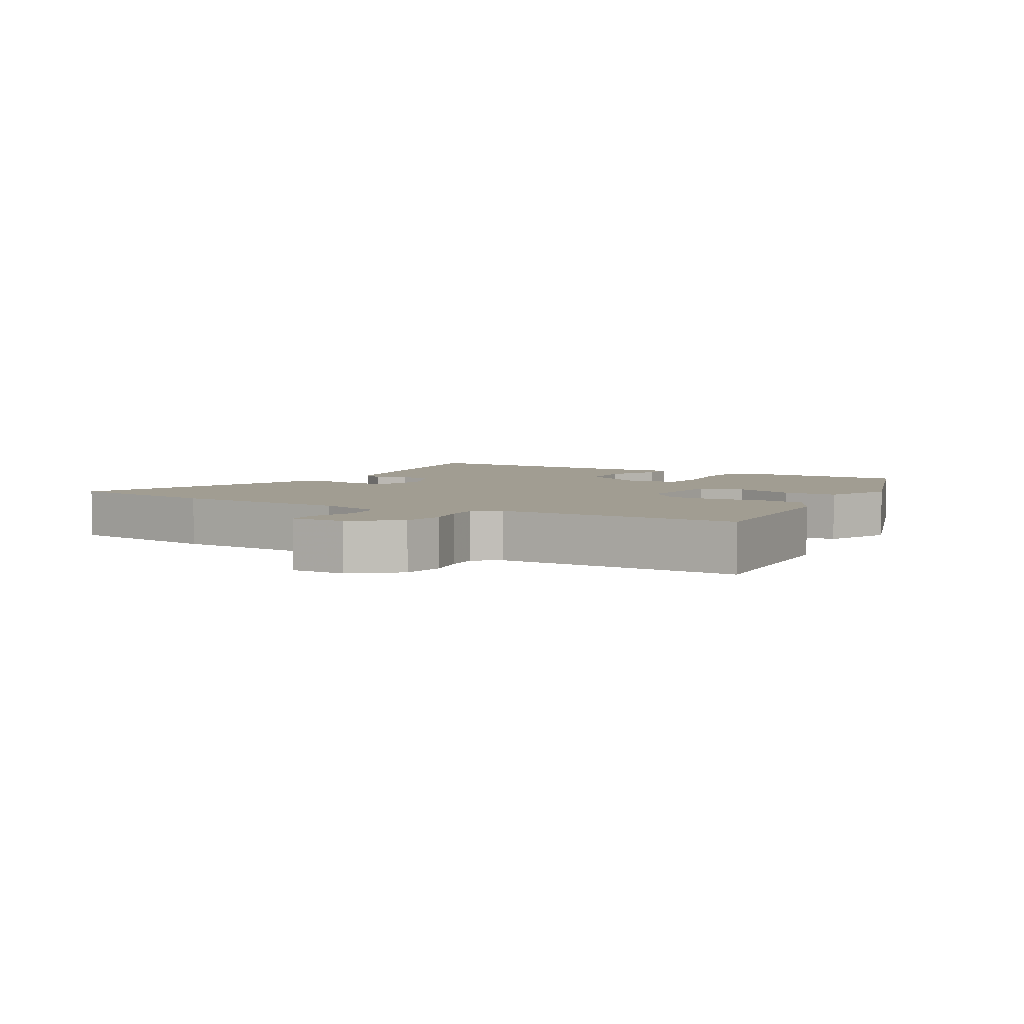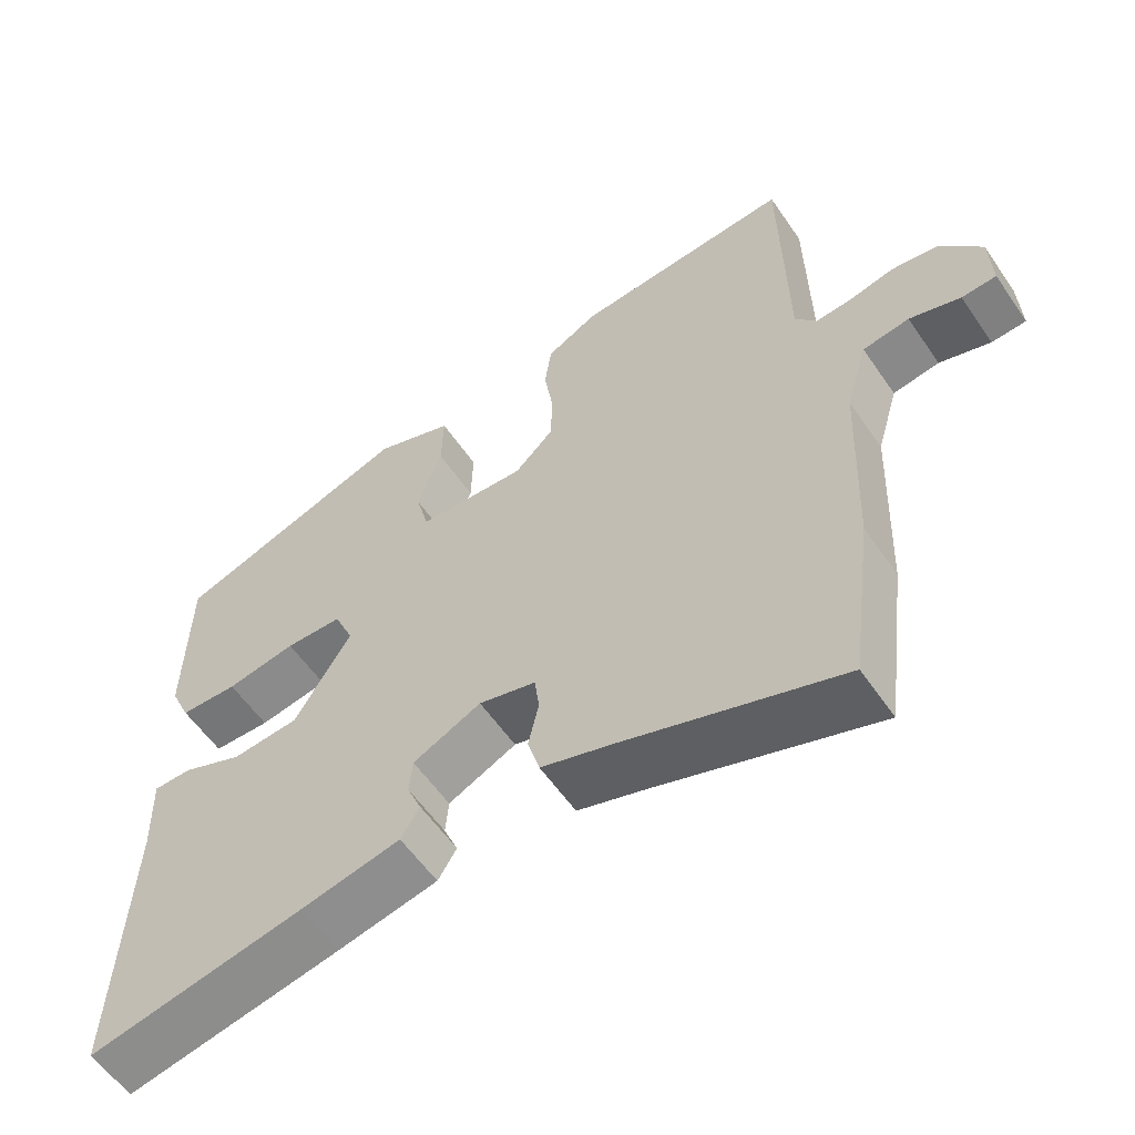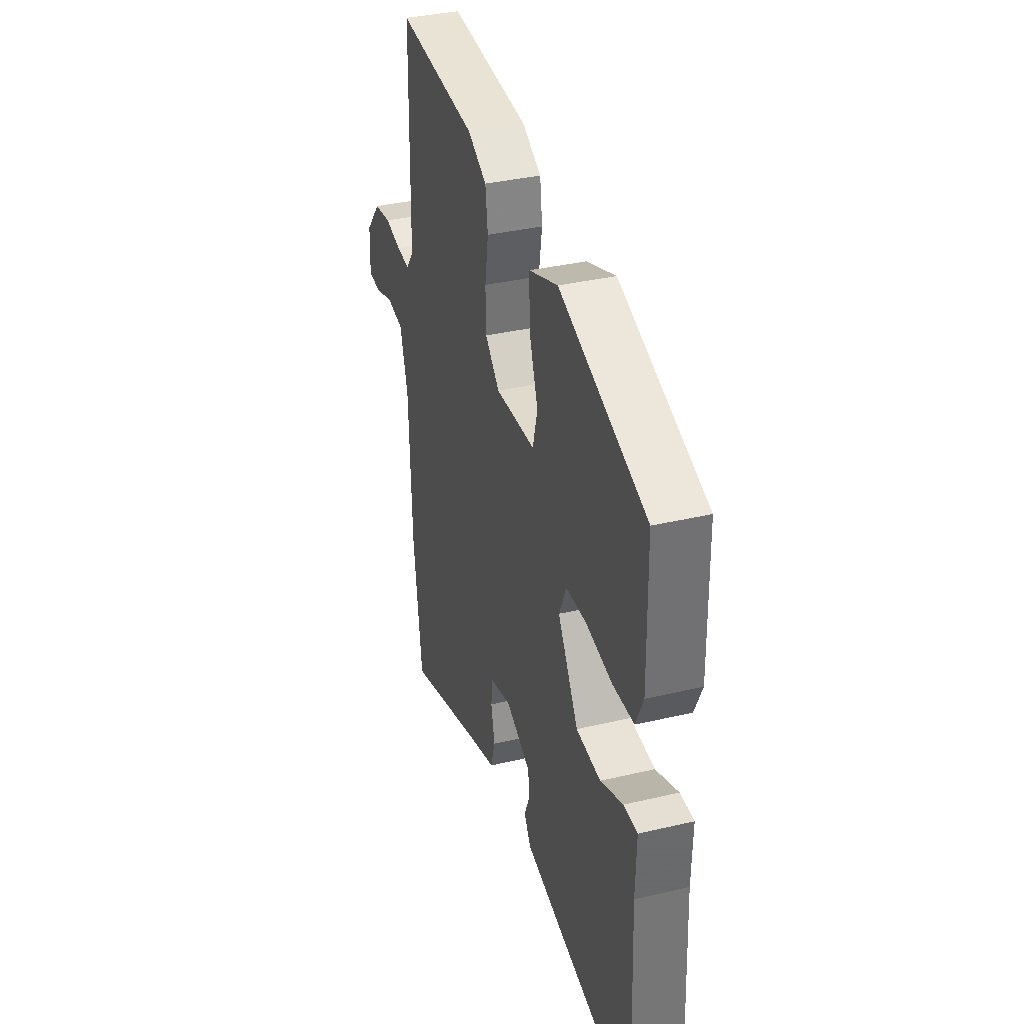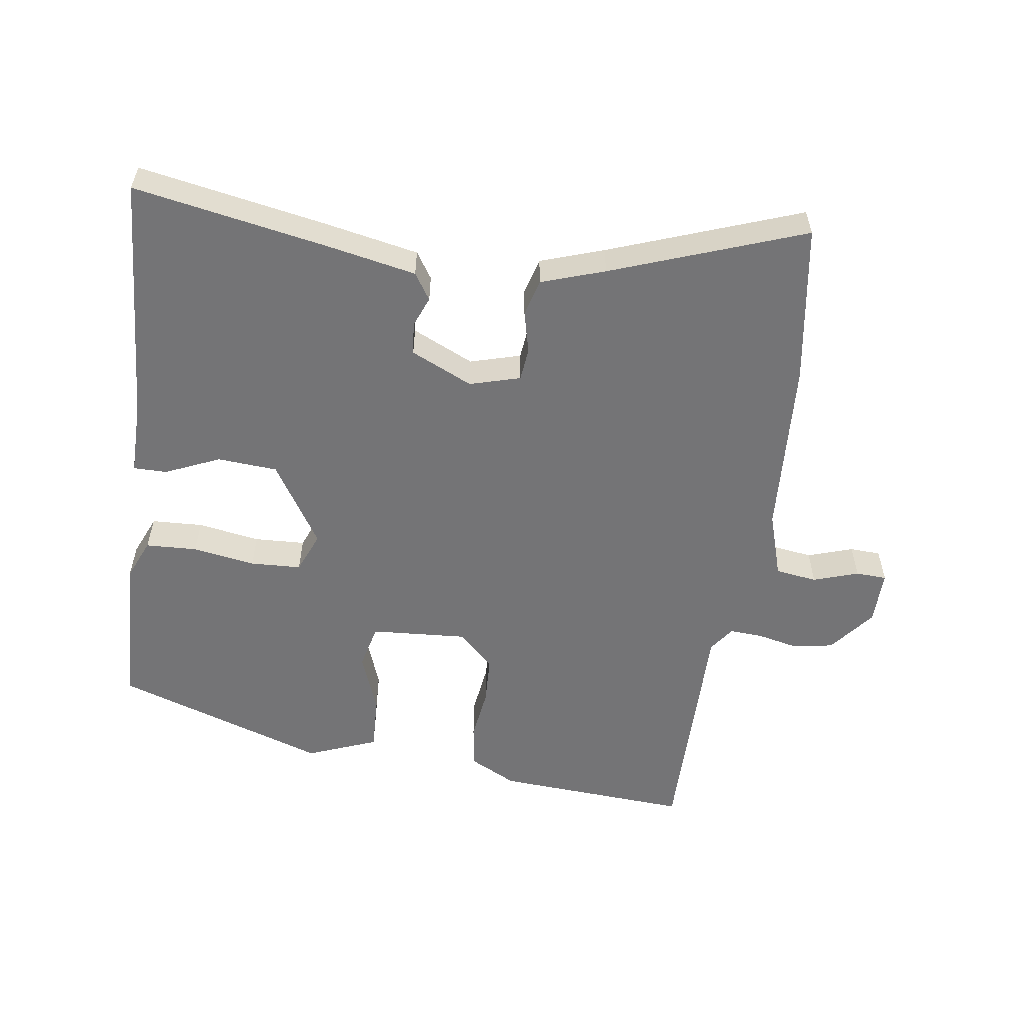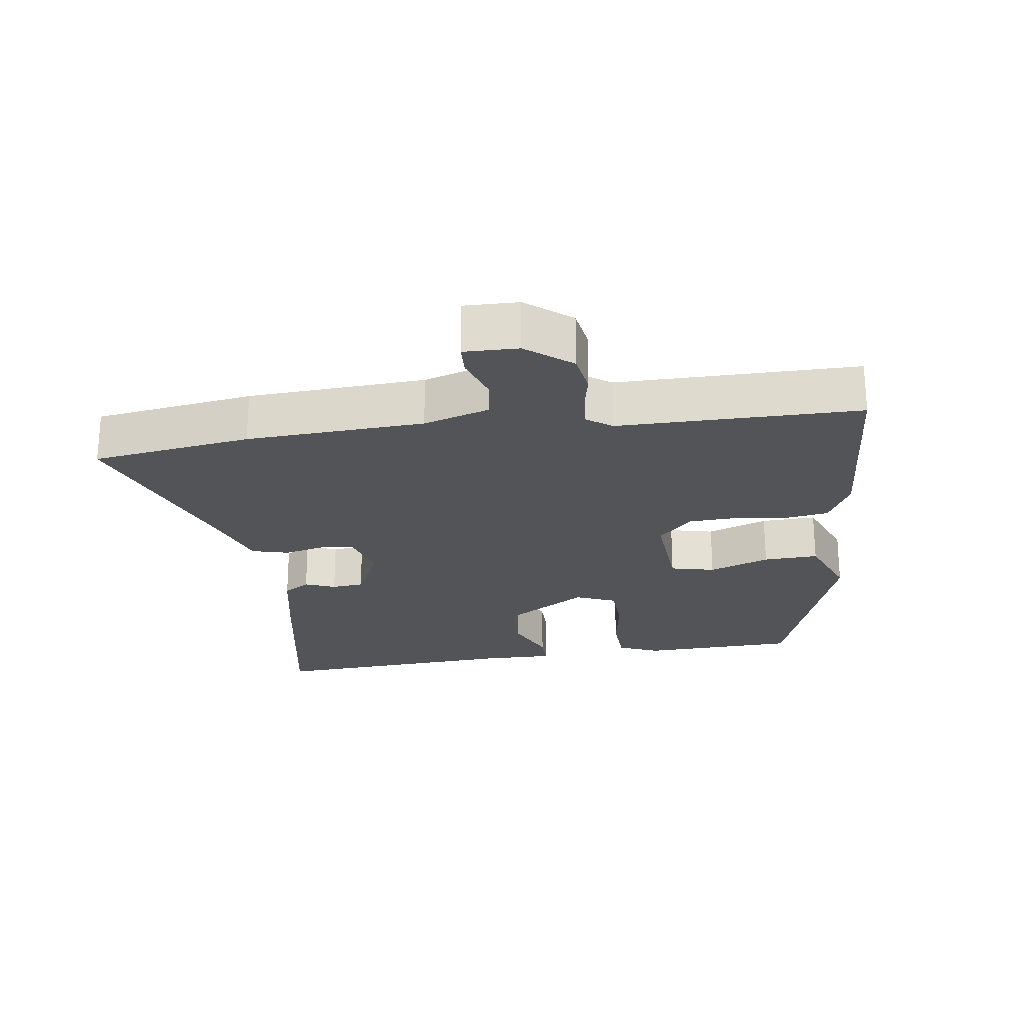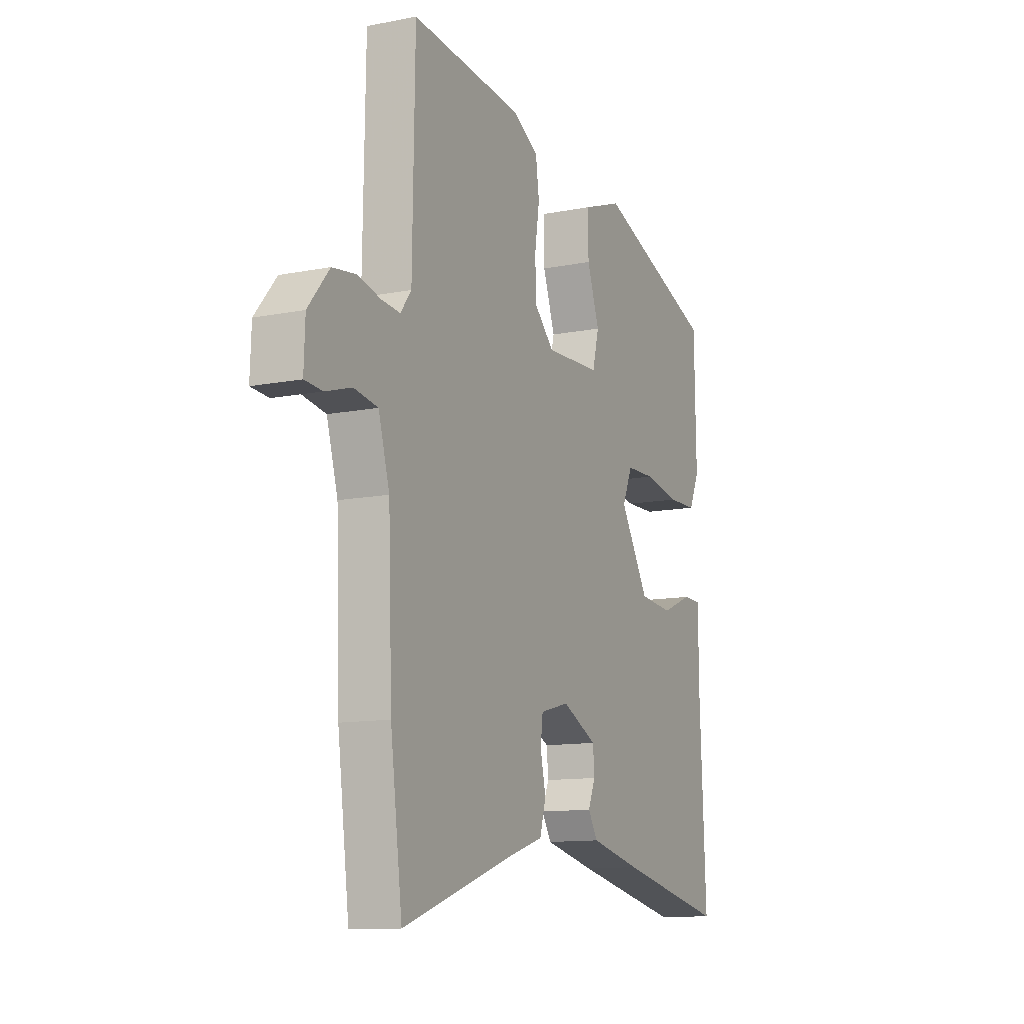
<metadata>
{"format":"obj","ext":"obj","renderer":"f3d","projection":"perspective","resolution":1024,"background":"white","views":[{"elev":4.6,"azim":-58.7,"up":"+Y"},{"elev":-57.7,"azim":-145.8,"up":"+Z"},{"elev":36.0,"azim":72.8,"up":"+Z"},{"elev":-56.3,"azim":172.9,"up":"+Y"},{"elev":-23.5,"azim":-80.9,"up":"+Y"},{"elev":-11.9,"azim":-64.7,"up":"+Z"}]}
</metadata>
<code>
v 0.491 0.07 0.345
v 0.495 0.07 0.111
v 0.468 0.07 0.051
v 0.391 0.07 0.049
v 0.298 0.07 0.066
v 0.222 0.07 0.064
v 0.196 0.07 0.004
v 0.271 0.07 -0.12
v 0.36 0.07 -0.128
v 0.442 0.07 -0.094
v 0.492 0.07 -0.095
v 0.489 0.07 -0.204
v 0.506 0.07 -0.576
v 0.219 0.07 -0.518
v 0.086 0.07 -0.489
v 0.061 0.07 -0.449
v 0.08 0.07 -0.404
v 0.076 0.07 -0.356
v -0.015 0.07 -0.312
v -0.091 0.07 -0.332
v -0.097 0.07 -0.381
v -0.083 0.07 -0.443
v -0.099 0.07 -0.498
v -0.194 0.07 -0.528
v -0.483 0.07 -0.627
v -0.514 0.07 -0.389
v -0.524 0.07 -0.124
v -0.553 0.07 -0.025
v -0.615 0.07 -0.015
v -0.683 0.07 -0.036
v -0.729 0.07 -0.033
v -0.726 0.07 0.048
v -0.671 0.07 0.114
v -0.609 0.07 0.123
v -0.55 0.07 0.109
v -0.501 0.07 0.105
v -0.473 0.07 0.142
v -0.467 0.07 0.501
v -0.177 0.07 0.477
v -0.108 0.07 0.44
v -0.099 0.07 0.374
v -0.111 0.07 0.296
v -0.109 0.07 0.223
v -0.057 0.07 0.172
v 0.087 0.07 0.179
v 0.104 0.07 0.245
v 0.072 0.07 0.336
v 0.07 0.07 0.418
v 0.175 0.07 0.457
v 0.491 0 0.345
v 0.495 0 0.111
v 0.468 0 0.051
v 0.391 0 0.049
v 0.298 0 0.066
v 0.222 0 0.064
v 0.196 0 0.004
v 0.271 0 -0.12
v 0.36 0 -0.128
v 0.442 0 -0.094
v 0.492 0 -0.095
v 0.489 0 -0.204
v 0.506 0 -0.576
v 0.219 0 -0.518
v 0.086 0 -0.489
v 0.061 0 -0.449
v 0.08 0 -0.404
v 0.076 0 -0.356
v -0.015 0 -0.312
v -0.091 0 -0.332
v -0.097 0 -0.381
v -0.083 0 -0.443
v -0.099 0 -0.498
v -0.194 0 -0.528
v -0.483 0 -0.627
v -0.514 0 -0.389
v -0.524 0 -0.124
v -0.553 0 -0.025
v -0.615 0 -0.015
v -0.683 0 -0.036
v -0.729 0 -0.033
v -0.726 0 0.048
v -0.671 0 0.114
v -0.609 0 0.123
v -0.55 0 0.109
v -0.501 0 0.105
v -0.473 0 0.142
v -0.467 0 0.501
v -0.177 0 0.477
v -0.108 0 0.44
v -0.099 0 0.374
v -0.111 0 0.296
v -0.109 0 0.223
v -0.057 0 0.172
v 0.087 0 0.179
v 0.104 0 0.245
v 0.072 0 0.336
v 0.07 0 0.418
v 0.175 0 0.457
f 3 4 5
f 2 3 5
f 1 2 5
f 49 1 5
f 48 49 5
f 47 48 5
f 46 47 5
f 45 46 5 6
f 44 45 6 7
f 40 41 42
f 39 40 42
f 38 39 42
f 37 38 42
f 36 37 42 43
f 33 34 35
f 32 33 35
f 31 32 35
f 30 31 35
f 29 30 35
f 28 29 35 36
f 36 43 44
f 28 36 44
f 27 28 44
f 26 27 44
f 25 26 44
f 24 25 44
f 21 22 23 24
f 15 16 17
f 14 15 17
f 13 14 17
f 12 13 17
f 12 17 18
f 11 12 18
f 10 11 18
f 9 10 18
f 8 9 18 19
f 8 19 20
f 7 8 20
f 44 7 20
f 20 21 24 44
f 54 53 52
f 54 52 51
f 54 51 50
f 54 50 98
f 54 98 97
f 54 97 96
f 54 96 95
f 55 54 95 94
f 56 55 94 93
f 91 90 89
f 91 89 88
f 91 88 87
f 91 87 86
f 92 91 86 85
f 84 83 82
f 84 82 81
f 84 81 80
f 84 80 79
f 84 79 78
f 85 84 78 77
f 93 92 85
f 93 85 77
f 93 77 76
f 93 76 75
f 93 75 74
f 93 74 73
f 73 72 71 70
f 66 65 64
f 66 64 63
f 66 63 62
f 66 62 61
f 67 66 61
f 67 61 60
f 67 60 59
f 67 59 58
f 68 67 58 57
f 69 68 57
f 69 57 56
f 69 56 93
f 93 73 70 69
f 1 50 51 2
f 2 51 52 3
f 3 52 53 4
f 4 53 54 5
f 5 54 55 6
f 6 55 56 7
f 7 56 57 8
f 8 57 58 9
f 9 58 59 10
f 10 59 60 11
f 11 60 61 12
f 12 61 62 13
f 13 62 63 14
f 14 63 64 15
f 15 64 65 16
f 16 65 66 17
f 17 66 67 18
f 18 67 68 19
f 19 68 69 20
f 20 69 70 21
f 21 70 71 22
f 22 71 72 23
f 23 72 73 24
f 24 73 74 25
f 25 74 75 26
f 26 75 76 27
f 27 76 77 28
f 28 77 78 29
f 29 78 79 30
f 30 79 80 31
f 31 80 81 32
f 32 81 82 33
f 33 82 83 34
f 34 83 84 35
f 35 84 85 36
f 36 85 86 37
f 37 86 87 38
f 38 87 88 39
f 39 88 89 40
f 40 89 90 41
f 41 90 91 42
f 42 91 92 43
f 43 92 93 44
f 44 93 94 45
f 45 94 95 46
f 46 95 96 47
f 47 96 97 48
f 48 97 98 49
f 49 98 50 1

</code>
